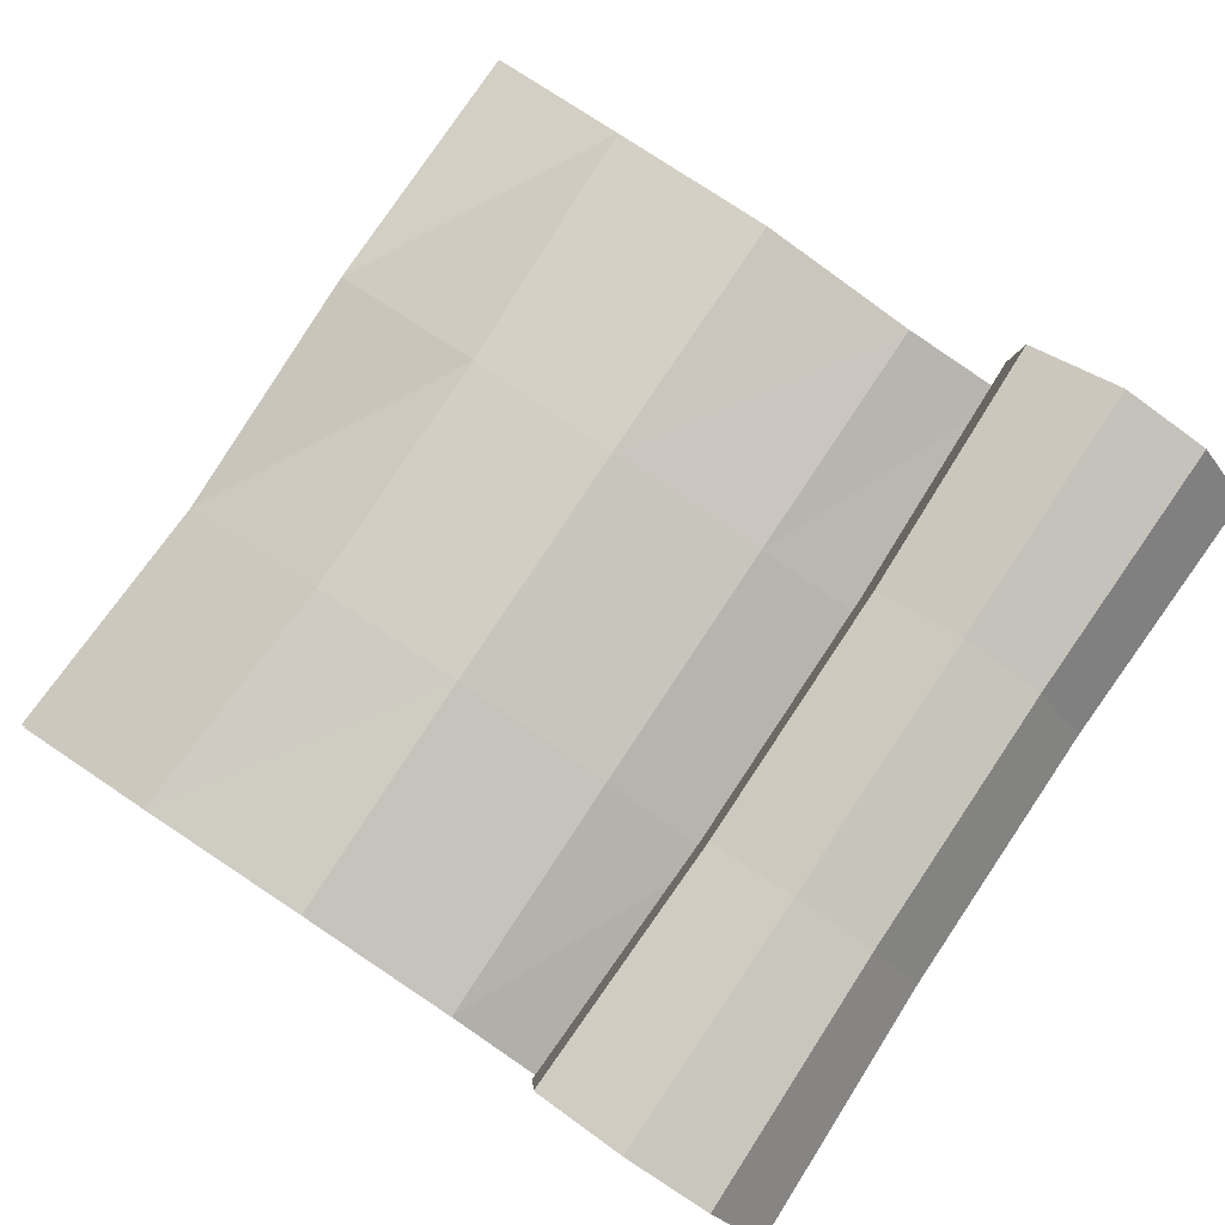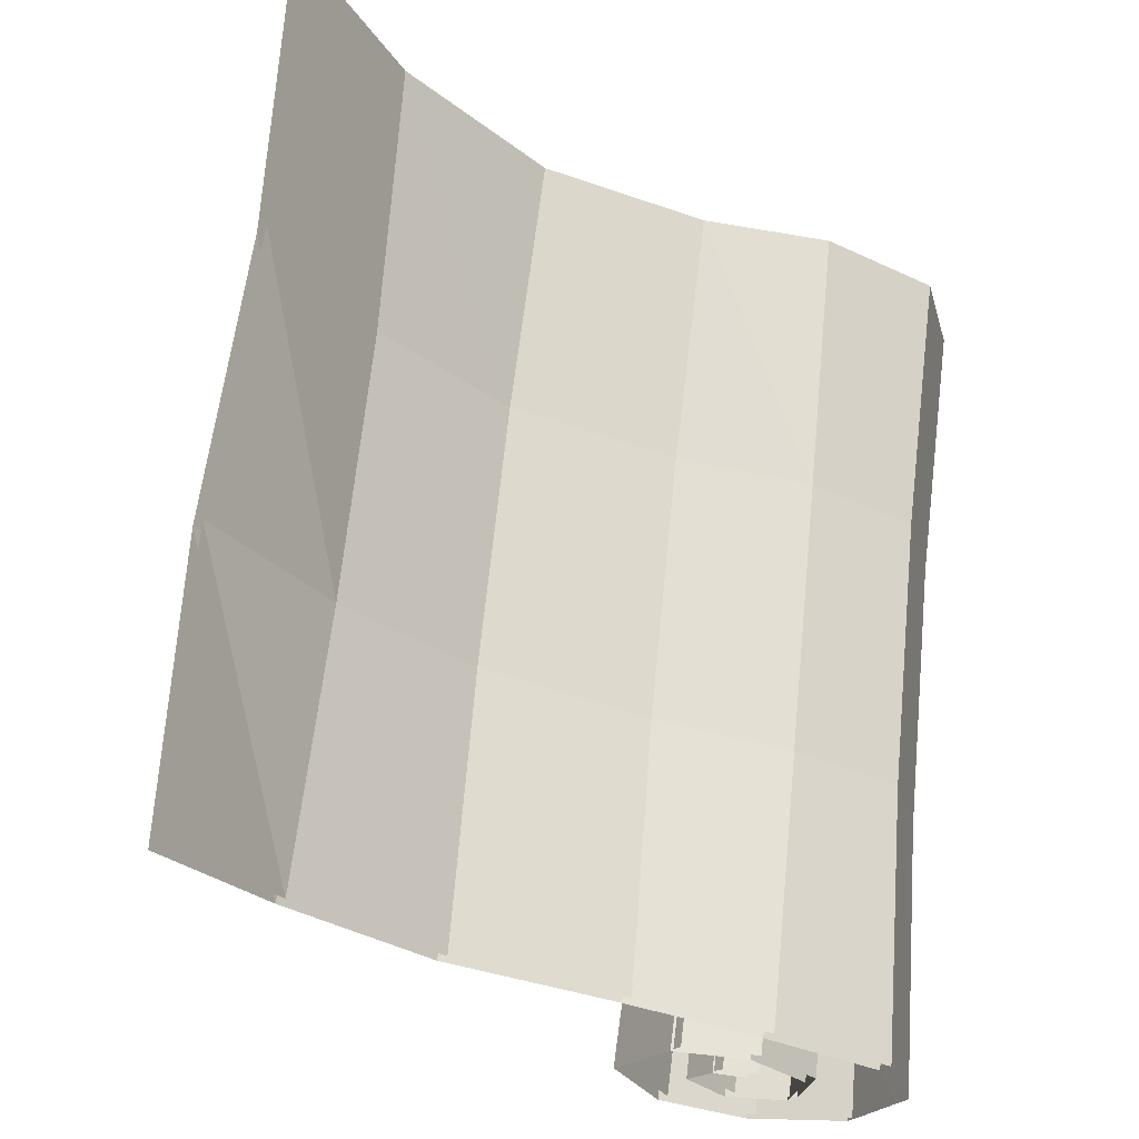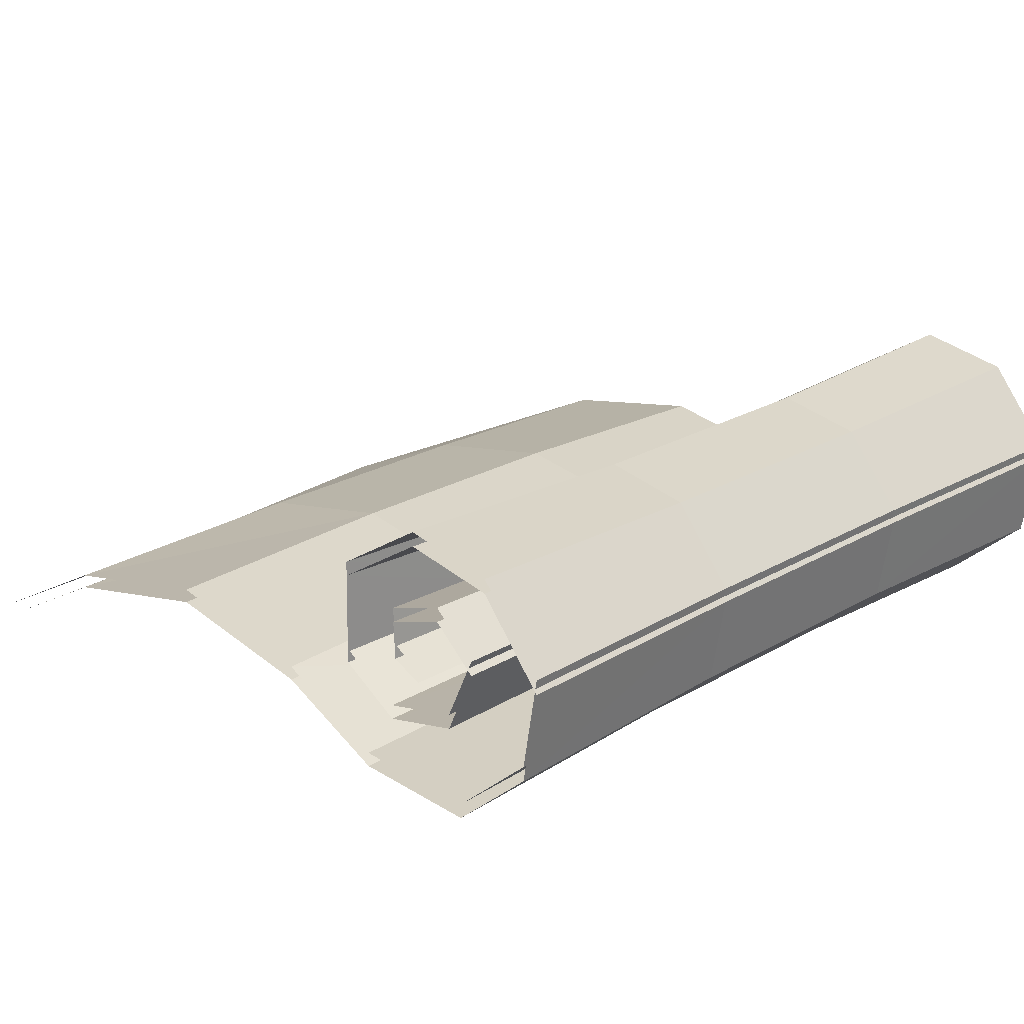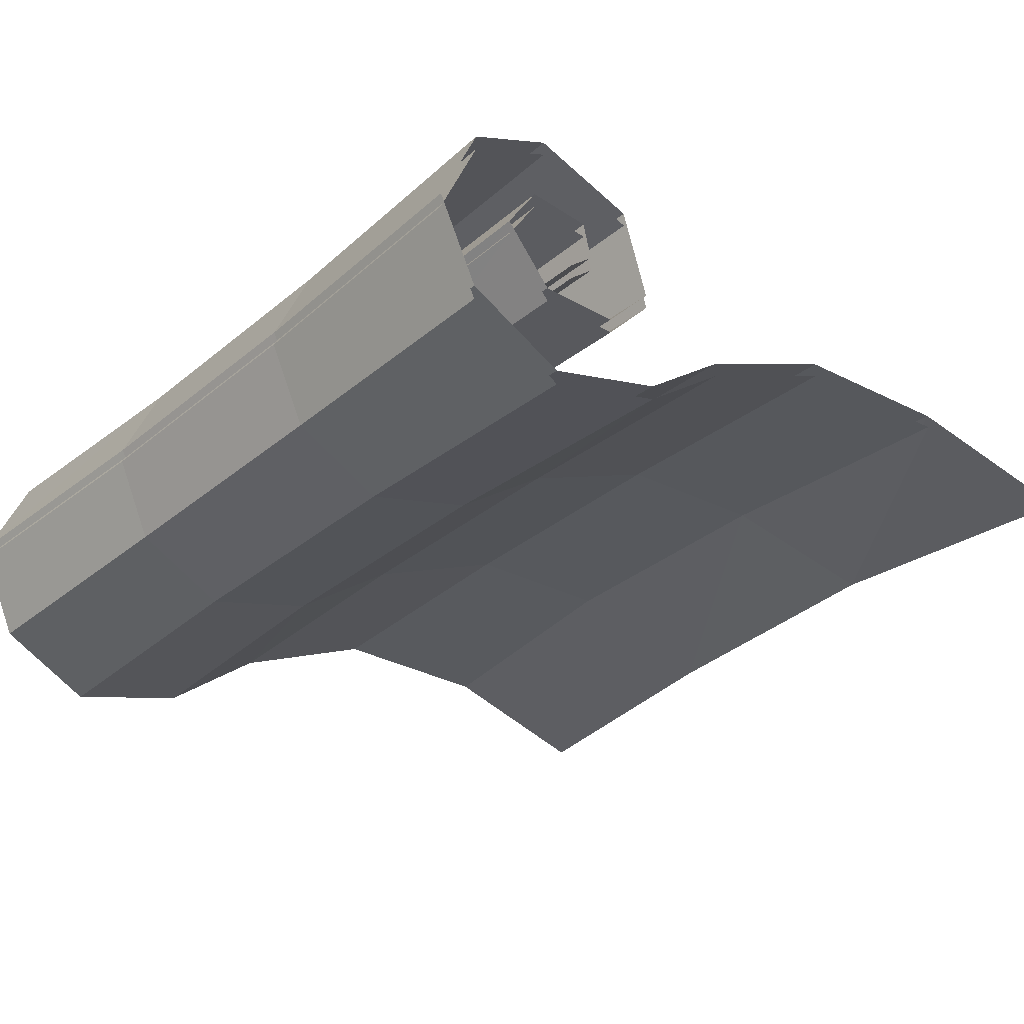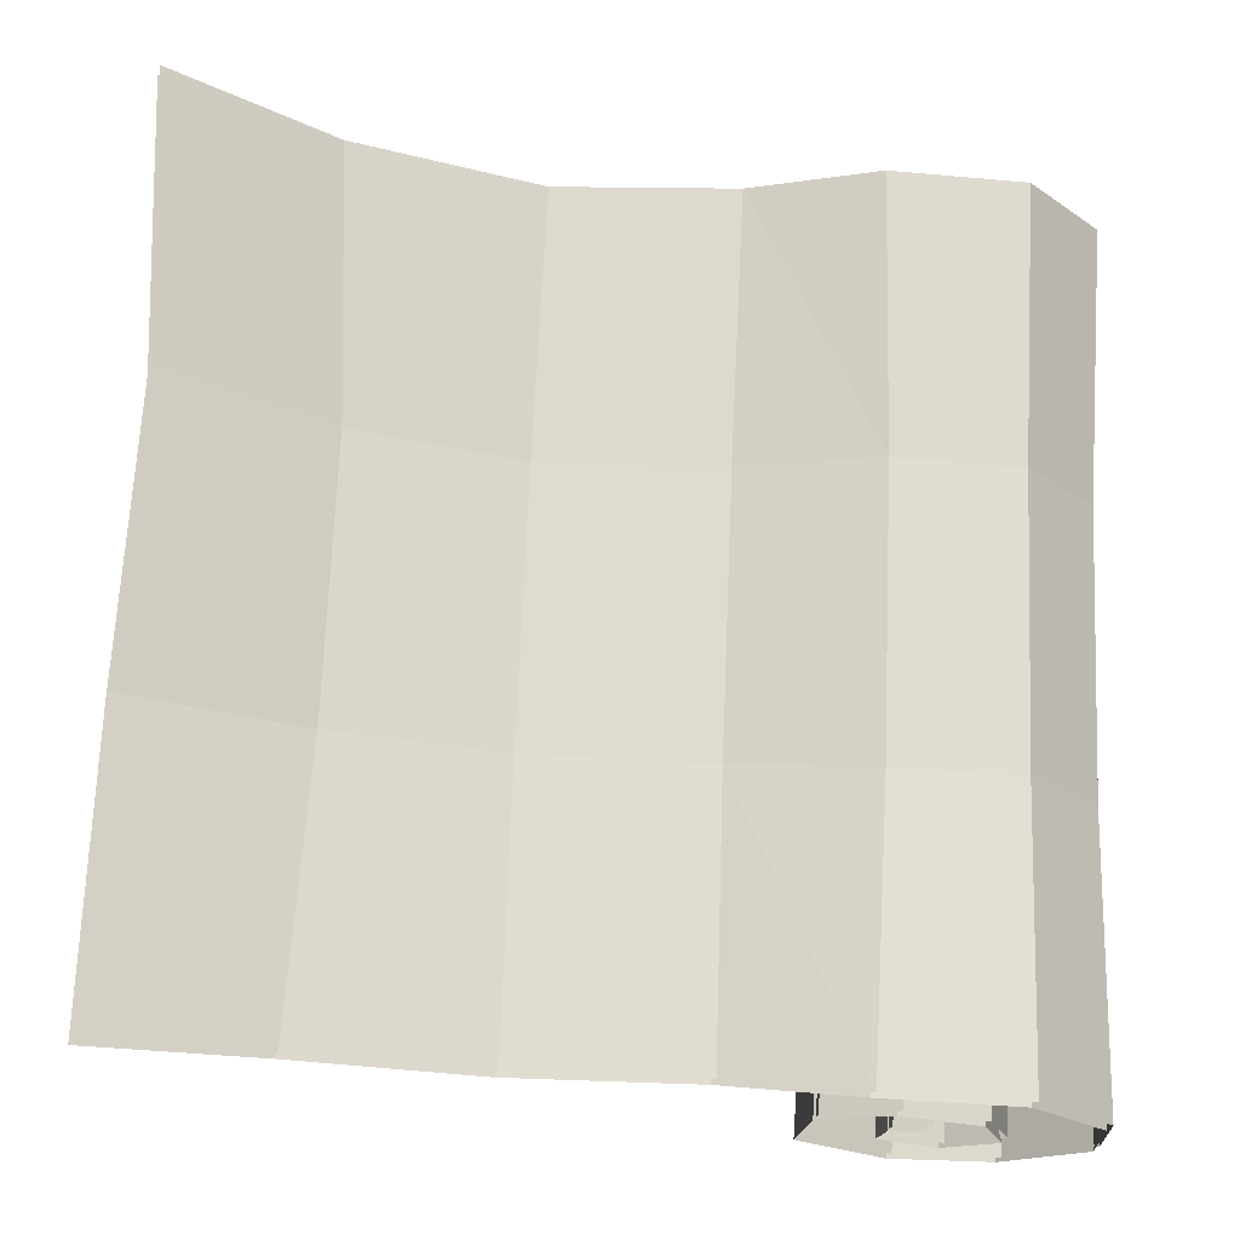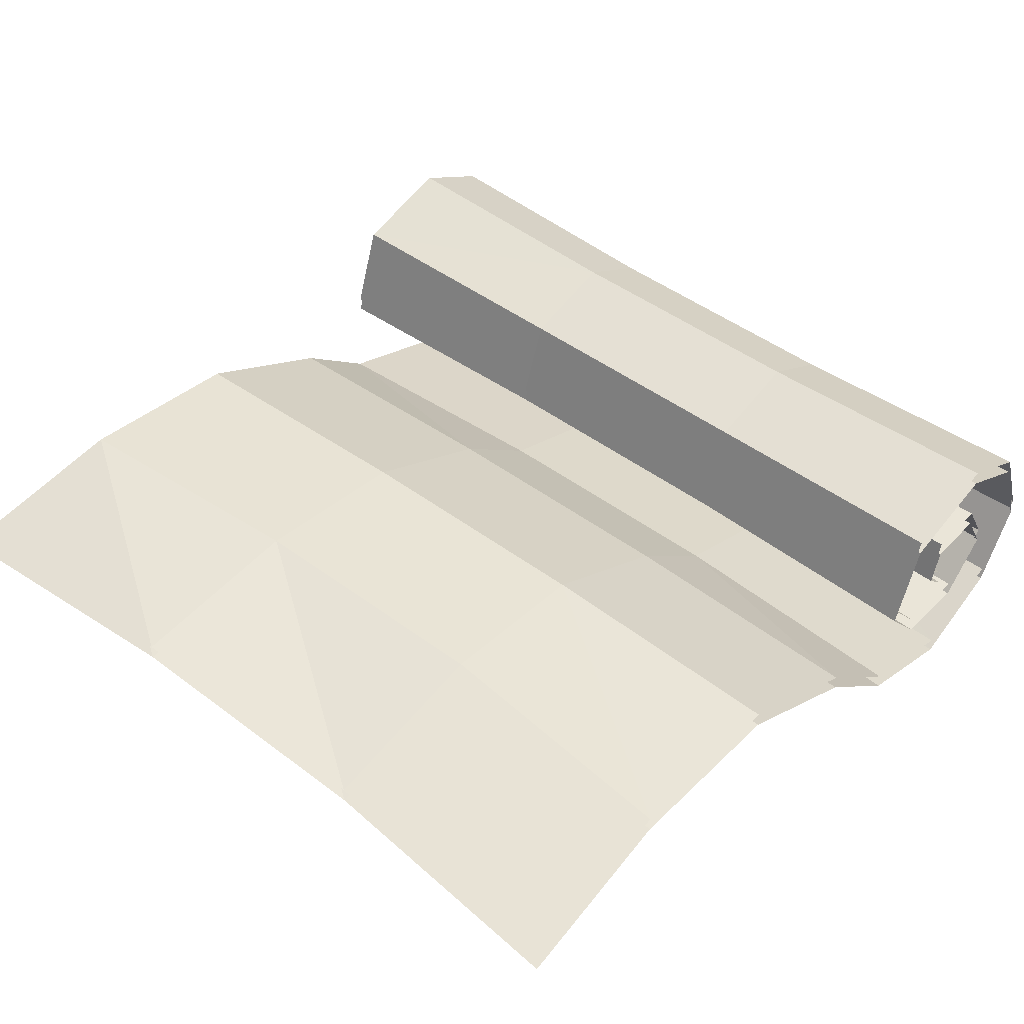
<metadata>
{"format":"obj","ext":"obj","renderer":"f3d","projection":"perspective","resolution":1024,"background":"white","views":[{"elev":72.9,"azim":-145.9,"up":"+Z"},{"elev":-31.6,"azim":137.2,"up":"+Y"},{"elev":10.7,"azim":-134.8,"up":"+Z"},{"elev":-20.9,"azim":-41.5,"up":"+Z"},{"elev":-28.6,"azim":163.7,"up":"+Y"},{"elev":33.5,"azim":129.6,"up":"+Z"}]}
</metadata>
<code>
o map_back_geom-0310F4AF
v -0.0525 -0.2741 -0.009287
v -0.123 -0.2879 -0.05039
v -0.0525 -0.106 -0.02889
v -0.128 -0.1168 -0.07109
v 0.1675 -0.273 0.01831
v 0.0529 -0.2691 0.02461
v 0.1599 -0.1017 -0.001287
v 0.0529 -0.098 0.004613
v 0.2732 -0.2908 -0.02129
v 0.272 -0.1115 -0.03359
v -0.0525 0.0641 -0.05409
v -0.128 0.0578 -0.09699
v -0.0525 0.2315 -0.08419
v -0.123 0.2282 -0.1269
v 0.16 0.0682 -0.02649
v 0.0529 0.0691 -0.02019
v 0.1731 0.2355 -0.05899
v 0.0529 0.2352 -0.05009
v 0.2692 0.0622 -0.06669
v 0.2816 0.2324 -0.09879
v -0.204 -0.2901 -0.06529
v -0.2036 -0.1188 -0.08499
v -0.2625 -0.2845 -0.02779
v -0.2583 -0.1137 -0.04999
v -0.2811 -0.2761 0.02861
v -0.2756 -0.1059 0.002713
v -0.2478 -0.2681 0.08281
v -0.2445 -0.0983 0.05331
v -0.1906 -0.2652 0.1022
v -0.1912 -0.0957 0.07141
v -0.1263 -0.2694 0.07421
v -0.1311 -0.0995 0.04531
v -0.1166 -0.2779 0.01671
v -0.1221 -0.1075 -0.008387
v -0.1521 -0.2823 -0.01289
v -0.1552 -0.1116 -0.03609
v -0.2032 -0.2816 -0.008387
v -0.2029 -0.111 -0.03179
v -0.2041 -0.2717 0.05841
v -0.1645 -0.2727 0.05151
v -0.2038 -0.1017 0.03051
v -0.1668 -0.1027 0.02411
v -0.2283 -0.276 0.02961
v -0.2264 -0.1057 0.003613
v -0.1622 -0.2763 0.02771
v -0.1647 -0.106 0.001913
v -0.1801 -0.278 0.01591
v -0.1813 -0.1076 -0.009187
v -0.2036 0.0557 -0.1109
v -0.204 0.226 -0.1418
v -0.2583 0.0609 -0.07589
v -0.2625 0.2316 -0.1043
v -0.2756 0.0687 -0.02319
v -0.2811 0.2399 -0.04789
v -0.2445 0.0762 0.02751
v -0.2478 0.248 0.006413
v -0.1912 0.0789 0.04551
v -0.1906 0.2508 0.02571
v -0.1311 0.075 0.01941
v -0.1263 0.2467 -0.002187
v -0.1221 0.067 -0.03429
v -0.1166 0.2382 -0.05969
v -0.1552 0.0629 -0.06189
v -0.1521 0.2338 -0.08929
v -0.2029 0.0636 -0.05769
v -0.2032 0.2344 -0.08479
v -0.2038 0.0728 0.004613
v -0.1668 0.0719 -0.001787
v -0.2041 0.2443 -0.01809
v -0.1645 0.2433 -0.02499
v -0.2264 0.0688 -0.02219
v -0.2283 0.2401 -0.04679
v -0.1647 0.0686 -0.02399
v -0.1622 0.2398 -0.04869
v -0.1813 0.0669 -0.03509
v -0.1801 0.238 -0.06059
f 1 2 3
f 1 3 8
f 6 1 8
f 6 8 7
f 5 6 7
f 5 7 10
f 9 5 10
f 10 7 19
f 7 15 19
f 7 8 15
f 8 16 15
f 8 3 16
f 3 11 16
f 3 4 11
f 2 4 3
f 2 21 4
f 21 22 4
f 21 23 22
f 23 24 22
f 23 25 24
f 25 26 24
f 25 27 26
f 27 28 26
f 27 29 28
f 29 30 28
f 29 31 30
f 31 32 30
f 31 33 32
f 33 34 32
f 33 35 34
f 35 36 34
f 35 37 36
f 37 38 36
f 37 43 38
f 43 44 38
f 43 39 44
f 39 41 44
f 39 40 41
f 40 42 41
f 40 45 42
f 45 46 42
f 45 47 46
f 47 48 46
f 46 48 73
f 46 73 68
f 42 46 68
f 42 68 67
f 41 42 67
f 41 67 71
f 44 41 71
f 44 71 65
f 38 44 65
f 38 65 63
f 36 38 63
f 36 63 61
f 34 36 61
f 34 61 59
f 32 34 59
f 32 59 57
f 30 32 57
f 30 57 55
f 28 30 55
f 28 55 53
f 26 28 53
f 26 53 51
f 24 26 51
f 24 51 49
f 22 24 49
f 22 49 12
f 4 22 12
f 4 12 11
f 11 12 13
f 11 13 18
f 16 11 18
f 16 18 17
f 15 16 17
f 15 17 20
f 19 15 20
f 12 14 13
f 12 49 14
f 49 50 14
f 49 51 50
f 51 52 50
f 51 53 52
f 53 54 52
f 53 55 54
f 55 56 54
f 55 57 56
f 57 58 56
f 57 59 58
f 59 60 58
f 59 61 60
f 61 62 60
f 61 63 62
f 63 64 62
f 63 65 64
f 65 66 64
f 65 71 66
f 71 72 66
f 71 67 72
f 67 69 72
f 67 68 69
f 68 70 69
f 68 73 70
f 73 74 70
f 73 75 74
f 48 75 73
f 75 76 74
o map_front_geom-00C8FEBE
v -0.0525 -0.2741 -0.0008
v -0.0525 -0.106 -0.0204
v -0.123 -0.2879 -0.0419
v -0.128 -0.1168 -0.0626
v 0.1675 -0.273 0.0268
v 0.1599 -0.1017 0.0072
v 0.0529 -0.2691 0.0331
v 0.0529 -0.098 0.0131
v 0.2732 -0.2908 -0.0128
v 0.272 -0.1115 -0.0251
v -0.0525 0.0641 -0.0456
v -0.0525 0.2315 -0.0757
v -0.128 0.0578 -0.0885
v -0.123 0.2282 -0.1184
v 0.16 0.0682 -0.018
v 0.1731 0.2355 -0.0505
v 0.0529 0.0691 -0.0117
v 0.0529 0.2352 -0.0416
v 0.2692 0.0622 -0.0582
v 0.2816 0.2324 -0.0903
v -0.204 -0.2901 -0.0568
v -0.2036 -0.1188 -0.0765
v -0.2036 -0.1188 -0.0765
v -0.2625 -0.2845 -0.0193
v -0.2583 -0.1137 -0.0415
v -0.2811 -0.2761 0.0371
v -0.2756 -0.1059 0.0112
v -0.2478 -0.2681 0.0913
v -0.2445 -0.0983 0.0618
v -0.1906 -0.2652 0.1107
v -0.1912 -0.0957 0.0799
v -0.1263 -0.2694 0.0827
v -0.1311 -0.0995 0.0538
v -0.1166 -0.2779 0.0252
v -0.1221 -0.1075 0.0001
v -0.1521 -0.2823 -0.0044
v -0.1552 -0.1116 -0.0276
v -0.2032 -0.2816 0.0001
v -0.2029 -0.111 -0.0233
v -0.2041 -0.2717 0.0669
v -0.2038 -0.1017 0.039
v -0.1645 -0.2727 0.06
v -0.1668 -0.1027 0.0326
v -0.2283 -0.276 0.0381
v -0.2264 -0.1057 0.0121
v -0.1622 -0.2763 0.0362
v -0.1647 -0.106 0.0104
v -0.1801 -0.278 0.0244
v -0.1813 -0.1076 -0.0007
v -0.2036 0.0557 -0.1024
v -0.204 0.226 -0.1333
v -0.2036 0.0557 -0.1024
v -0.204 0.226 -0.1333
v -0.2583 0.0609 -0.0674
v -0.2625 0.2316 -0.0958
v -0.2756 0.0687 -0.0147
v -0.2811 0.2399 -0.0394
v -0.2445 0.0762 0.036
v -0.2478 0.248 0.0149
v -0.1912 0.0789 0.054
v -0.1906 0.2508 0.0342
v -0.1311 0.075 0.0279
v -0.1263 0.2467 0.0063
v -0.1221 0.067 -0.0258
v -0.1166 0.2382 -0.0512
v -0.1552 0.0629 -0.0534
v -0.1521 0.2338 -0.0808
v -0.2029 0.0636 -0.0492
v -0.2032 0.2344 -0.0763
v -0.2038 0.0728 0.0131
v -0.2041 0.2443 -0.0096
v -0.1668 0.0719 0.0067
v -0.1645 0.2433 -0.0165
v -0.2264 0.0688 -0.0137
v -0.2283 0.2401 -0.0383
v -0.1647 0.0686 -0.0155
v -0.1622 0.2398 -0.0402
v -0.1813 0.0669 -0.0266
v -0.1801 0.238 -0.0521
v -0.0525 -0.2741 -0.0008
v -0.123 -0.2879 -0.0419
v -0.0525 -0.106 -0.0204
v -0.128 -0.1168 -0.0626
v 0.1675 -0.273 0.0268
v 0.0529 -0.2691 0.0331
v 0.1599 -0.1017 0.0072
v 0.0529 -0.098 0.0131
v 0.2732 -0.2908 -0.0128
v 0.272 -0.1115 -0.0251
v -0.0525 0.0641 -0.0456
v -0.128 0.0578 -0.0885
v -0.0525 0.2315 -0.0757
v -0.123 0.2282 -0.1184
v 0.16 0.0682 -0.018
v 0.0529 0.0691 -0.0117
v 0.1731 0.2355 -0.0505
v 0.0529 0.2352 -0.0416
v 0.2692 0.0622 -0.0582
v 0.2816 0.2324 -0.0903
v -0.204 -0.2901 -0.0568
v -0.2036 -0.1188 -0.0765
v -0.2625 -0.2845 -0.0193
v -0.2583 -0.1137 -0.0415
v -0.2811 -0.2761 0.0371
v -0.2756 -0.1059 0.0112
v -0.2478 -0.2681 0.0913
v -0.2445 -0.0983 0.0618
v -0.1906 -0.2652 0.1107
v -0.1912 -0.0957 0.0799
v -0.1263 -0.2694 0.0827
v -0.1311 -0.0995 0.0538
v -0.1166 -0.2779 0.0252
v -0.1221 -0.1075 0.0001
v -0.1521 -0.2823 -0.0044
v -0.1552 -0.1116 -0.0276
v -0.2032 -0.2816 0.0001
v -0.2029 -0.111 -0.0233
v -0.2041 -0.2717 0.0669
v -0.1645 -0.2727 0.06
v -0.2038 -0.1017 0.039
v -0.1668 -0.1027 0.0326
v -0.2283 -0.276 0.0381
v -0.2264 -0.1057 0.0121
v -0.1622 -0.2763 0.0362
v -0.1647 -0.106 0.0104
v -0.1801 -0.278 0.0244
v -0.1813 -0.1076 -0.0007
v -0.2036 0.0557 -0.1024
v -0.204 0.226 -0.1333
v -0.2583 0.0609 -0.0674
v -0.2625 0.2316 -0.0958
v -0.2756 0.0687 -0.0147
v -0.2811 0.2399 -0.0394
v -0.2445 0.0762 0.036
v -0.2478 0.248 0.0149
v -0.1912 0.0789 0.054
v -0.1906 0.2508 0.0342
v -0.1311 0.075 0.0279
v -0.1263 0.2467 0.0063
v -0.1221 0.067 -0.0258
v -0.1166 0.2382 -0.0512
v -0.1552 0.0629 -0.0534
v -0.1521 0.2338 -0.0808
v -0.2029 0.0636 -0.0492
v -0.2032 0.2344 -0.0763
v -0.2038 0.0728 0.0131
v -0.1668 0.0719 0.0067
v -0.2041 0.2443 -0.0096
v -0.1645 0.2433 -0.0165
v -0.2264 0.0688 -0.0137
v -0.2283 0.2401 -0.0383
v -0.1647 0.0686 -0.0155
v -0.1622 0.2398 -0.0402
v -0.1813 0.0669 -0.0266
v -0.1801 0.238 -0.0521
f 77 78 79
f 84 78 77
f 83 84 77
f 82 84 83
f 81 82 83
f 86 82 81
f 85 86 81
f 86 95 82
f 95 91 82
f 95 96 91
f 96 92 91
f 91 92 93
f 91 93 84
f 82 91 84
f 84 93 78
f 93 87 78
f 93 94 87
f 92 94 93
f 94 88 87
f 87 88 89
f 87 89 80
f 78 87 80
f 78 80 79
f 79 80 97
f 80 98 97
f 80 89 98
f 89 126 98
f 89 90 126
f 88 90 89
f 90 127 126
f 97 99 100
f 99 101 100
f 99 128 101
f 128 130 101
f 128 129 130
f 129 131 130
f 130 131 132
f 130 132 103
f 101 130 103
f 101 103 102
f 100 101 102
f 102 103 104
f 103 105 104
f 103 132 105
f 132 134 105
f 132 133 134
f 131 133 132
f 133 135 134
f 134 135 136
f 134 136 107
f 105 134 107
f 105 107 106
f 104 105 106
f 106 107 108
f 107 109 108
f 107 136 109
f 136 138 109
f 136 137 138
f 135 137 136
f 137 139 138
f 138 139 140
f 138 140 111
f 109 138 111
f 109 111 110
f 108 109 110
f 110 111 112
f 111 113 112
f 111 140 113
f 140 142 113
f 140 141 142
f 139 141 140
f 141 143 142
f 142 143 144
f 142 144 115
f 113 142 115
f 113 115 114
f 112 113 114
f 114 115 120
f 115 121 120
f 115 144 121
f 144 150 121
f 144 145 150
f 143 145 144
f 145 151 150
f 150 151 146
f 150 146 117
f 121 150 117
f 121 117 116
f 120 121 116
f 116 117 118
f 117 119 118
f 117 146 119
f 146 148 119
f 146 147 148
f 151 147 146
f 147 149 148
f 148 149 152
f 148 152 123
f 119 148 123
f 119 123 122
f 118 119 122
f 122 123 124
f 123 125 124
f 123 152 125
f 152 154 125
f 152 153 154
f 149 153 152
f 153 155 154

</code>
